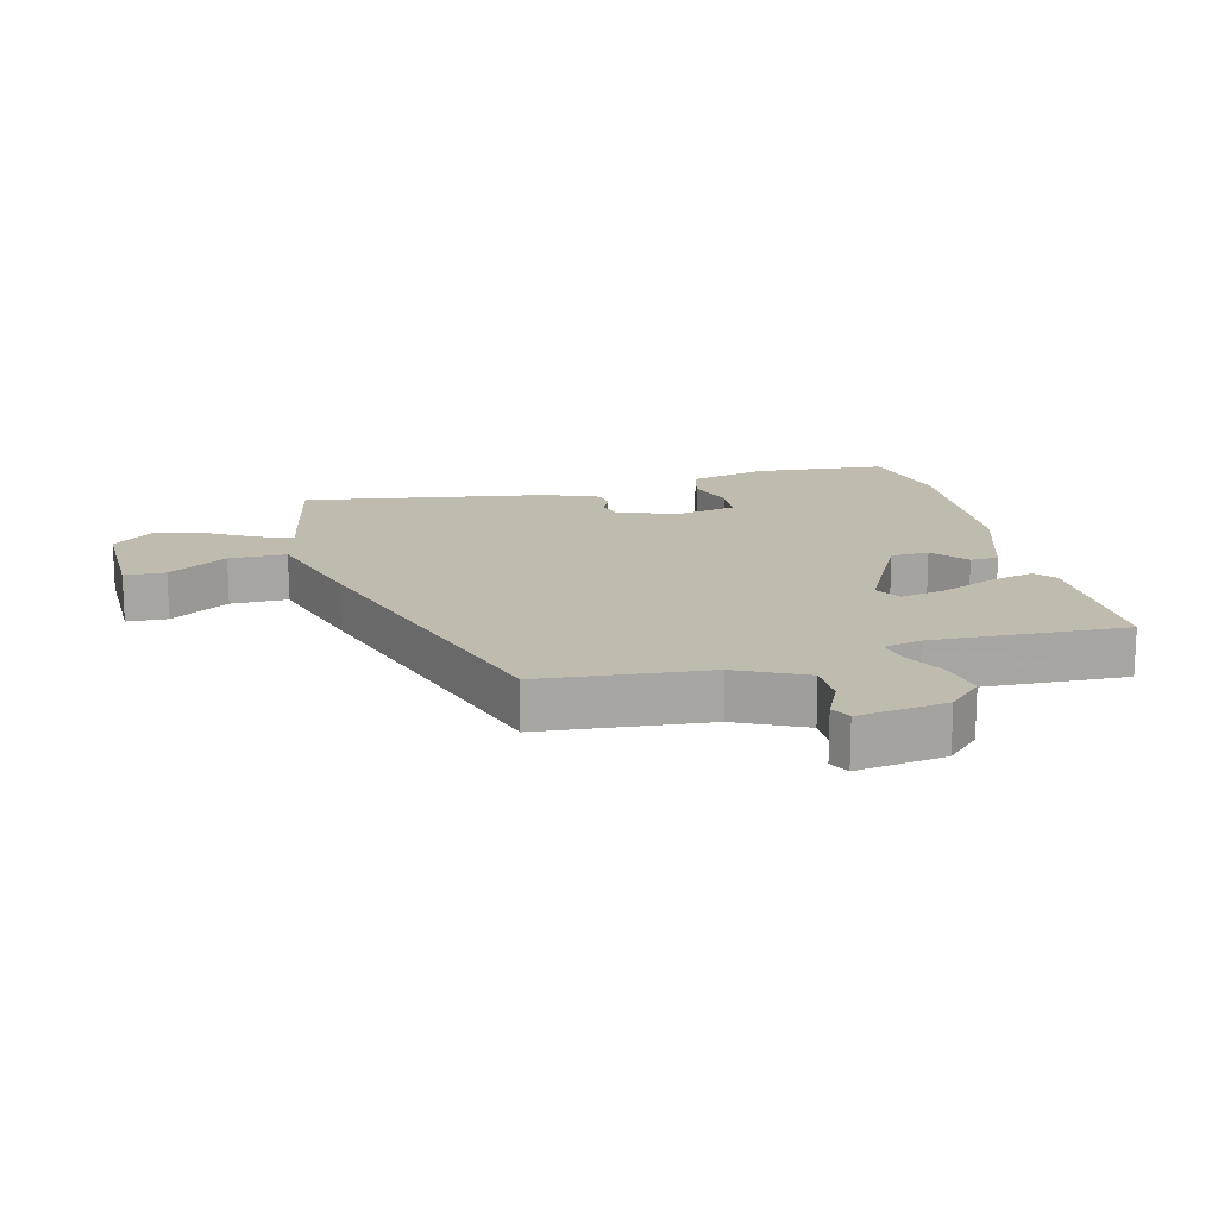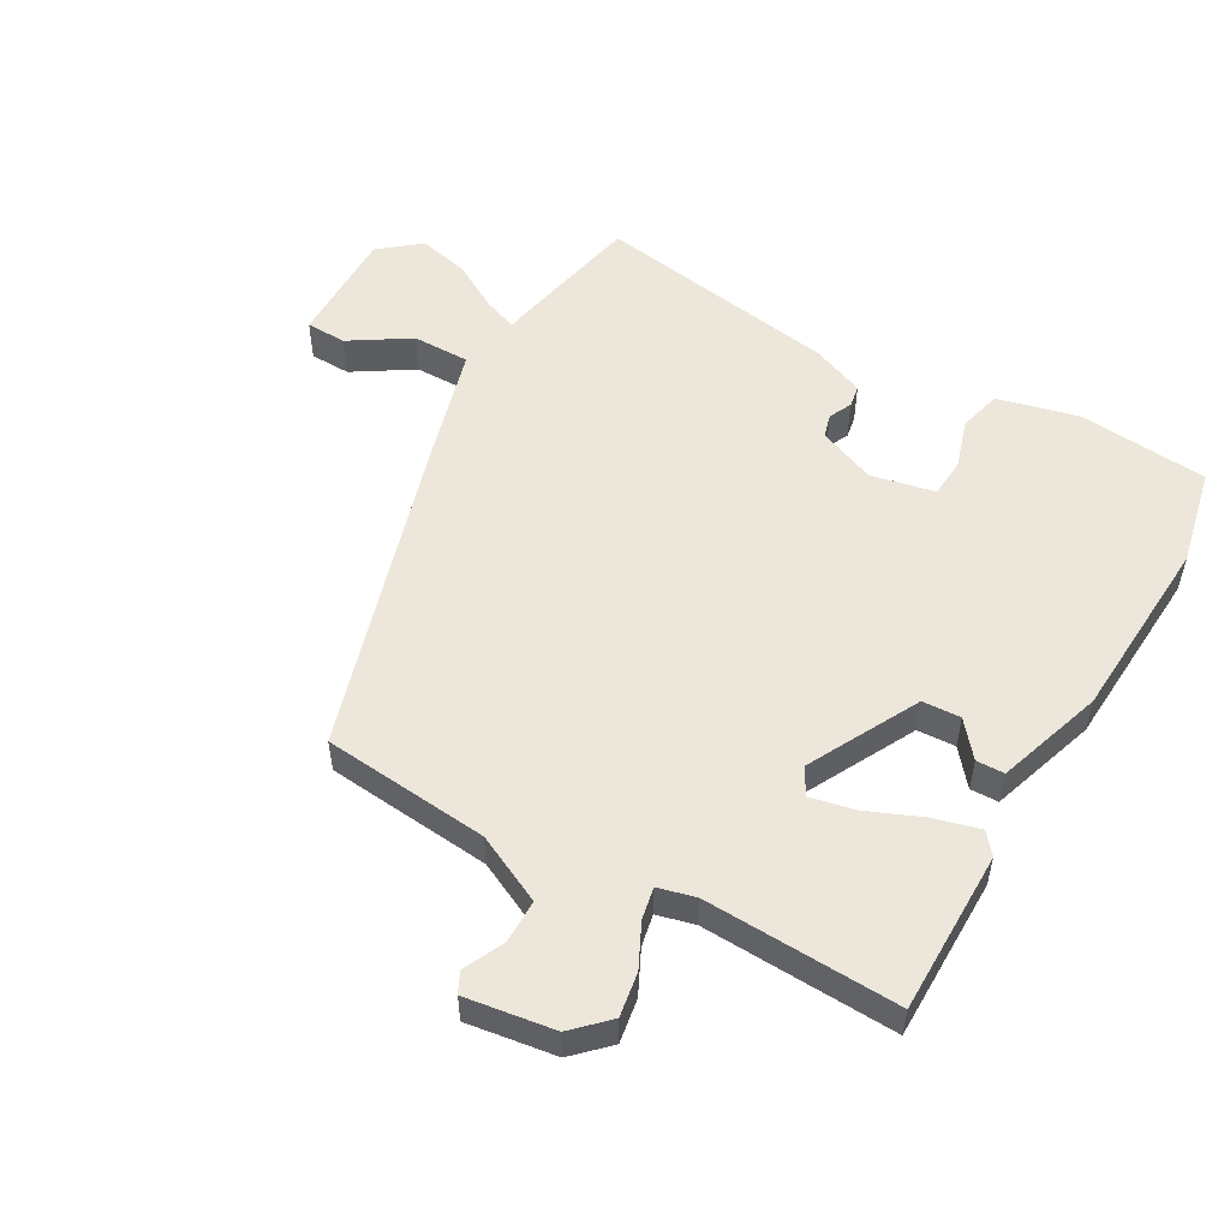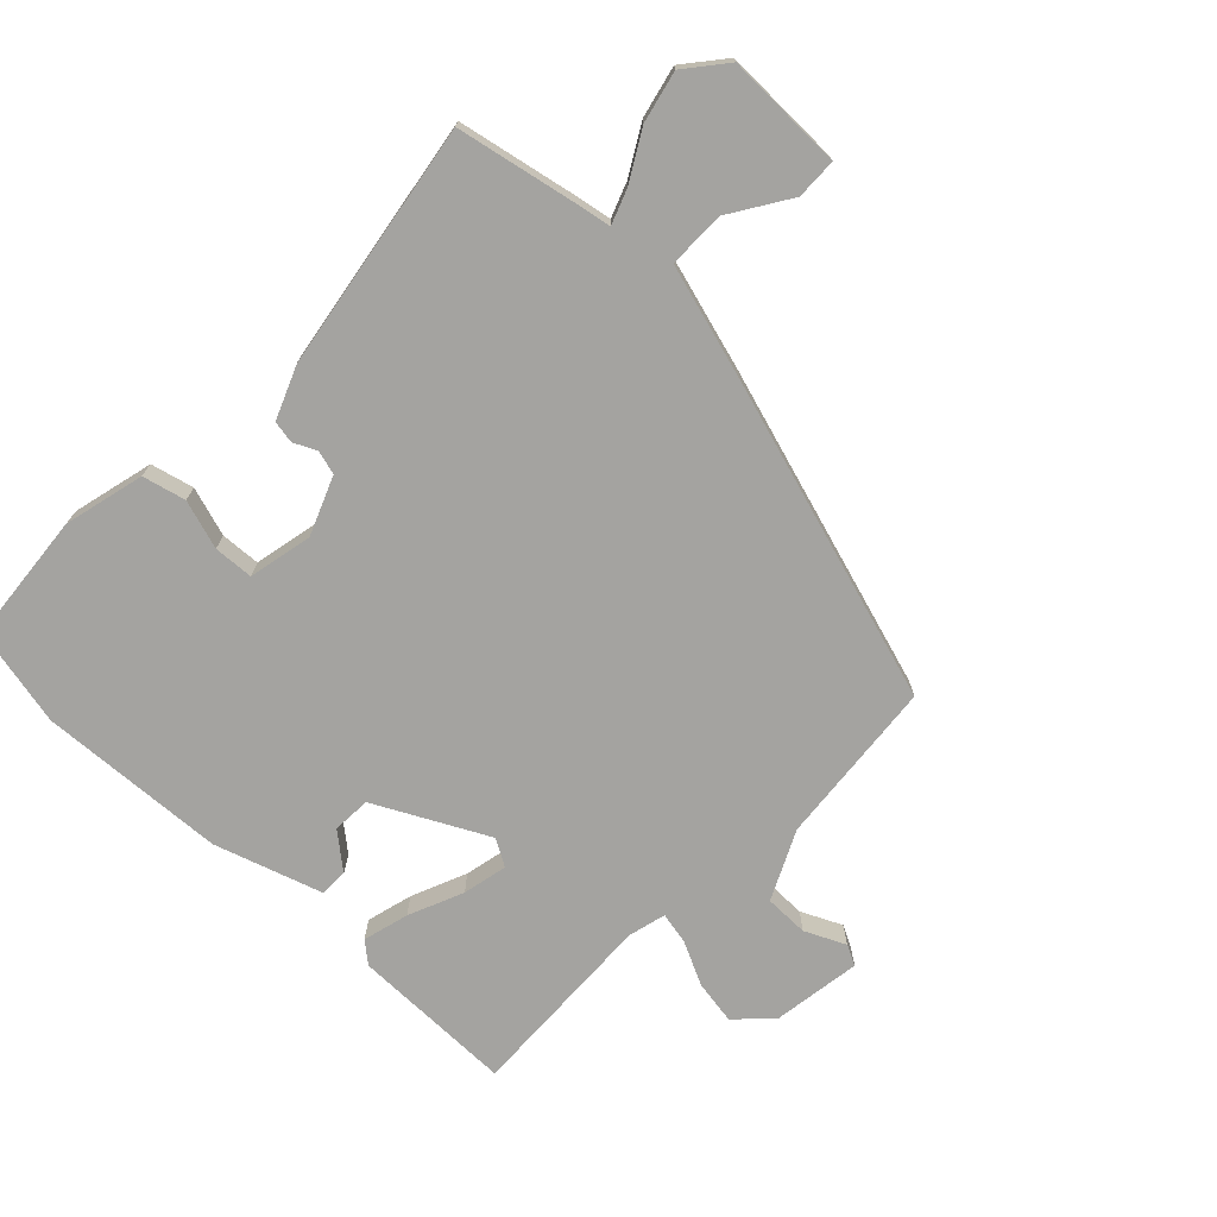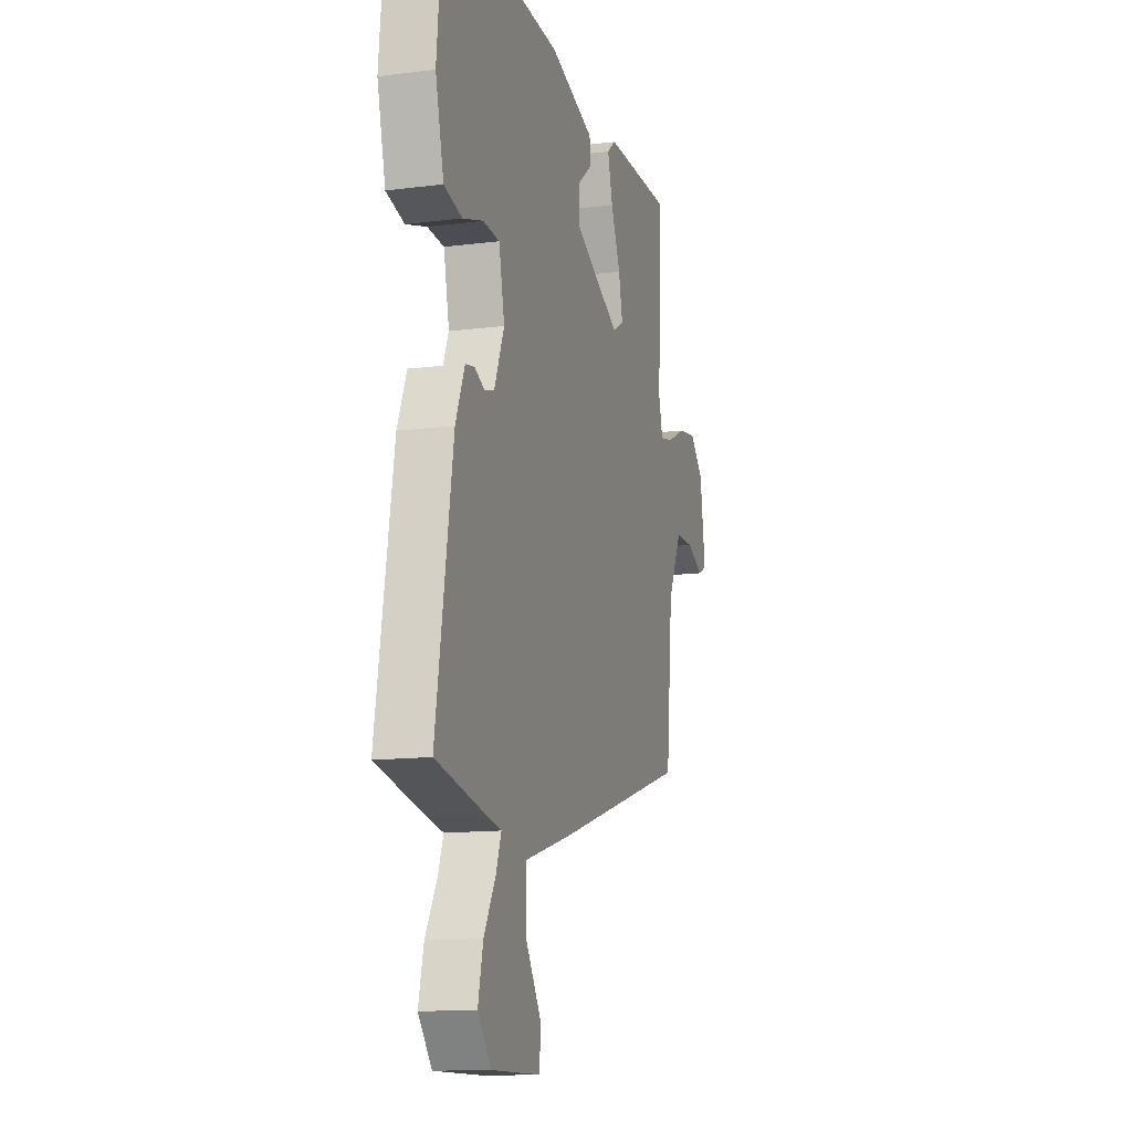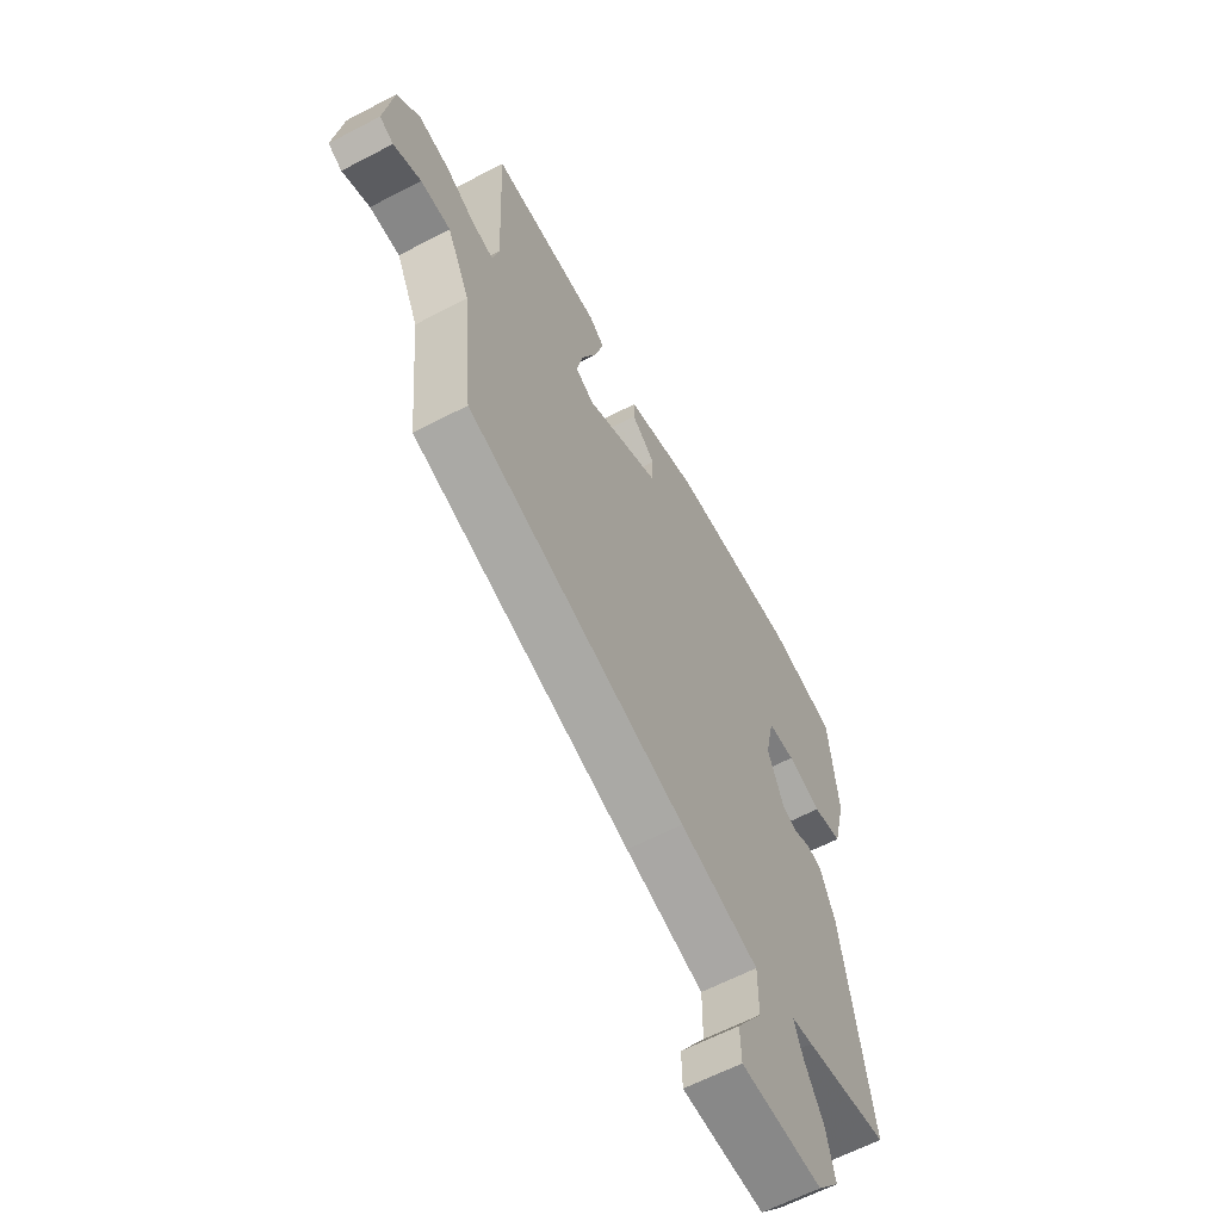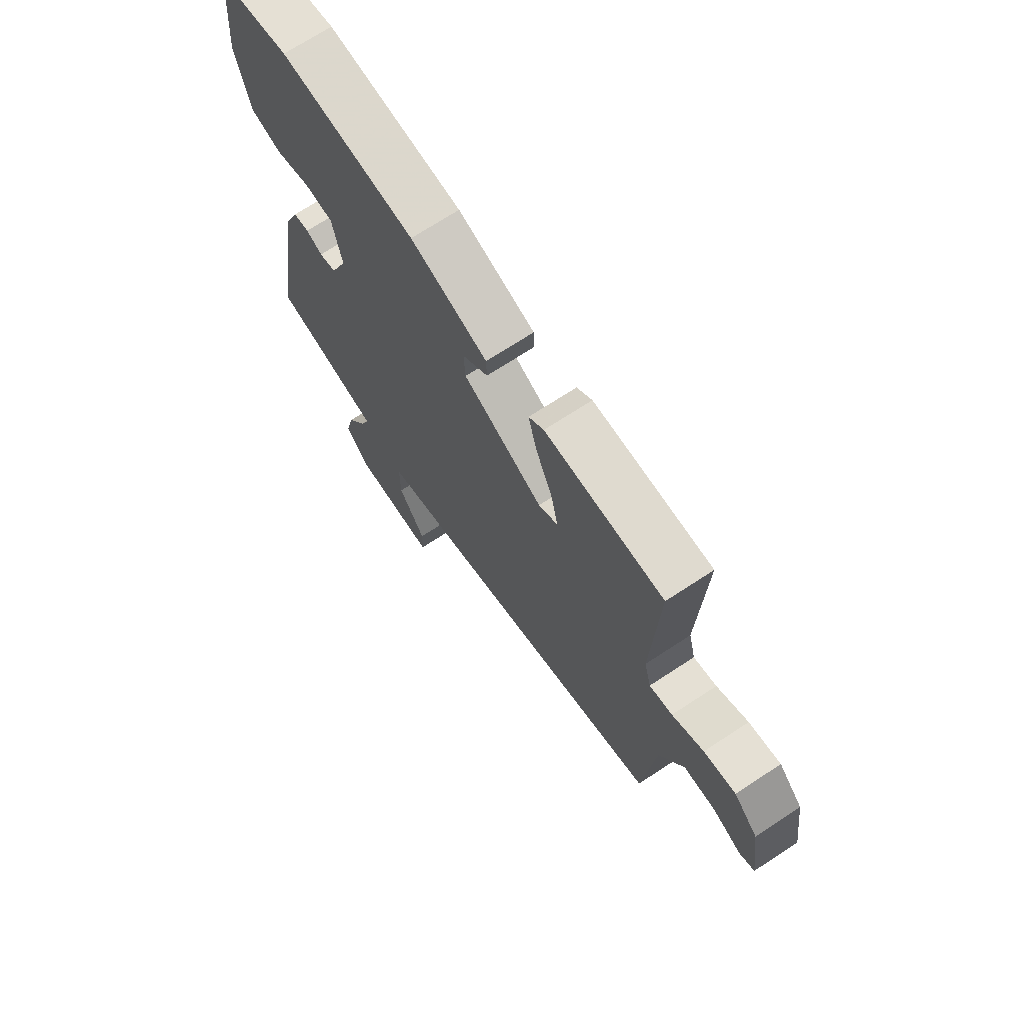
<metadata>
{"format":"obj","ext":"obj","renderer":"f3d","projection":"perspective","resolution":1024,"background":"white","views":[{"elev":16.1,"azim":-104.4,"up":"+Y"},{"elev":53.1,"azim":-60.4,"up":"+Y"},{"elev":-72.8,"azim":135.9,"up":"+Y"},{"elev":-12.9,"azim":106.4,"up":"+Z"},{"elev":-62.3,"azim":-62.0,"up":"+Z"},{"elev":70.5,"azim":-123.3,"up":"+Z"}]}
</metadata>
<code>
v -0.479 0.07 0.495
v -0.223 0.07 0.496
v -0.19 0.07 0.469
v -0.209 0.07 0.397
v -0.245 0.07 0.311
v -0.26 0.07 0.241
v -0.218 0.07 0.217
v -0.045 0.07 0.307
v -0.042 0.07 0.367
v -0.097 0.07 0.412
v -0.096 0.07 0.456
v 0.071 0.07 0.511
v 0.365 0.07 0.529
v 0.52 0.07 0.496
v 0.539 0.07 0.291
v 0.508 0.07 0.165
v 0.441 0.07 0.148
v 0.364 0.07 0.172
v 0.302 0.07 0.168
v 0.281 0.07 0.068
v 0.318 0.07 -0.023
v 0.355 0.07 -0.033
v 0.391 0.07 -0.016
v 0.426 0.07 -0.022
v 0.46 0.07 -0.105
v 0.523 0.07 -0.49
v 0.33 0.07 -0.53
v 0.281 0.07 -0.539
v 0.301 0.07 -0.592
v 0.345 0.07 -0.668
v 0.364 0.07 -0.748
v 0.313 0.07 -0.811
v 0.128 0.07 -0.809
v 0.126 0.07 -0.745
v 0.185 0.07 -0.652
v 0.185 0.07 -0.562
v 0.005 0.07 -0.511
v -0.499 0.07 -0.359
v -0.524 0.07 -0.098
v -0.576 0.07 0.009
v -0.645 0.07 0.009
v -0.708 0.07 -0.021
v -0.74 0.07 -0.005
v -0.72 0.07 0.134
v -0.668 0.07 0.187
v -0.599 0.07 0.176
v -0.531 0.07 0.143
v -0.481 0.07 0.133
v -0.466 0.07 0.192
v -0.479 0 0.495
v -0.223 0 0.496
v -0.19 0 0.469
v -0.209 0 0.397
v -0.245 0 0.311
v -0.26 0 0.241
v -0.218 0 0.217
v -0.045 0 0.307
v -0.042 0 0.367
v -0.097 0 0.412
v -0.096 0 0.456
v 0.071 0 0.511
v 0.365 0 0.529
v 0.52 0 0.496
v 0.539 0 0.291
v 0.508 0 0.165
v 0.441 0 0.148
v 0.364 0 0.172
v 0.302 0 0.168
v 0.281 0 0.068
v 0.318 0 -0.023
v 0.355 0 -0.033
v 0.391 0 -0.016
v 0.426 0 -0.022
v 0.46 0 -0.105
v 0.523 0 -0.49
v 0.33 0 -0.53
v 0.281 0 -0.539
v 0.301 0 -0.592
v 0.345 0 -0.668
v 0.364 0 -0.748
v 0.313 0 -0.811
v 0.128 0 -0.809
v 0.126 0 -0.745
v 0.185 0 -0.652
v 0.185 0 -0.562
v 0.005 0 -0.511
v -0.499 0 -0.359
v -0.524 0 -0.098
v -0.576 0 0.009
v -0.645 0 0.009
v -0.708 0 -0.021
v -0.74 0 -0.005
v -0.72 0 0.134
v -0.668 0 0.187
v -0.599 0 0.176
v -0.531 0 0.143
v -0.481 0 0.133
v -0.466 0 0.192
f 44 45 46 47
f 44 47 48
f 41 42 43 44
f 40 41 44 48
f 39 40 48
f 36 37 38 39
f 36 39 48 49
f 32 33 34 35
f 32 35 36
f 29 30 31 32
f 28 29 32 36
f 25 26 27 28
f 22 23 24 25
f 21 22 25 28
f 20 21 28 36
f 15 16 17 18
f 15 18 19
f 14 15 19
f 13 14 19
f 12 13 19 20
f 9 10 11 12
f 8 9 12 20
f 2 3 4 5
f 2 5 6
f 1 2 6
f 49 1 6
f 36 49 6 7
f 7 8 20 36
f 96 95 94 93
f 97 96 93
f 93 92 91 90
f 97 93 90 89
f 97 89 88
f 88 87 86 85
f 98 97 88 85
f 84 83 82 81
f 85 84 81
f 81 80 79 78
f 85 81 78 77
f 77 76 75 74
f 74 73 72 71
f 77 74 71 70
f 85 77 70 69
f 67 66 65 64
f 68 67 64
f 68 64 63
f 68 63 62
f 69 68 62 61
f 61 60 59 58
f 69 61 58 57
f 54 53 52 51
f 55 54 51
f 55 51 50
f 55 50 98
f 56 55 98 85
f 85 69 57 56
f 1 50 51 2
f 2 51 52 3
f 3 52 53 4
f 4 53 54 5
f 5 54 55 6
f 6 55 56 7
f 7 56 57 8
f 8 57 58 9
f 9 58 59 10
f 10 59 60 11
f 11 60 61 12
f 12 61 62 13
f 13 62 63 14
f 14 63 64 15
f 15 64 65 16
f 16 65 66 17
f 17 66 67 18
f 18 67 68 19
f 19 68 69 20
f 20 69 70 21
f 21 70 71 22
f 22 71 72 23
f 23 72 73 24
f 24 73 74 25
f 25 74 75 26
f 26 75 76 27
f 27 76 77 28
f 28 77 78 29
f 29 78 79 30
f 30 79 80 31
f 31 80 81 32
f 32 81 82 33
f 33 82 83 34
f 34 83 84 35
f 35 84 85 36
f 36 85 86 37
f 37 86 87 38
f 38 87 88 39
f 39 88 89 40
f 40 89 90 41
f 41 90 91 42
f 42 91 92 43
f 43 92 93 44
f 44 93 94 45
f 45 94 95 46
f 46 95 96 47
f 47 96 97 48
f 48 97 98 49
f 49 98 50 1

</code>
